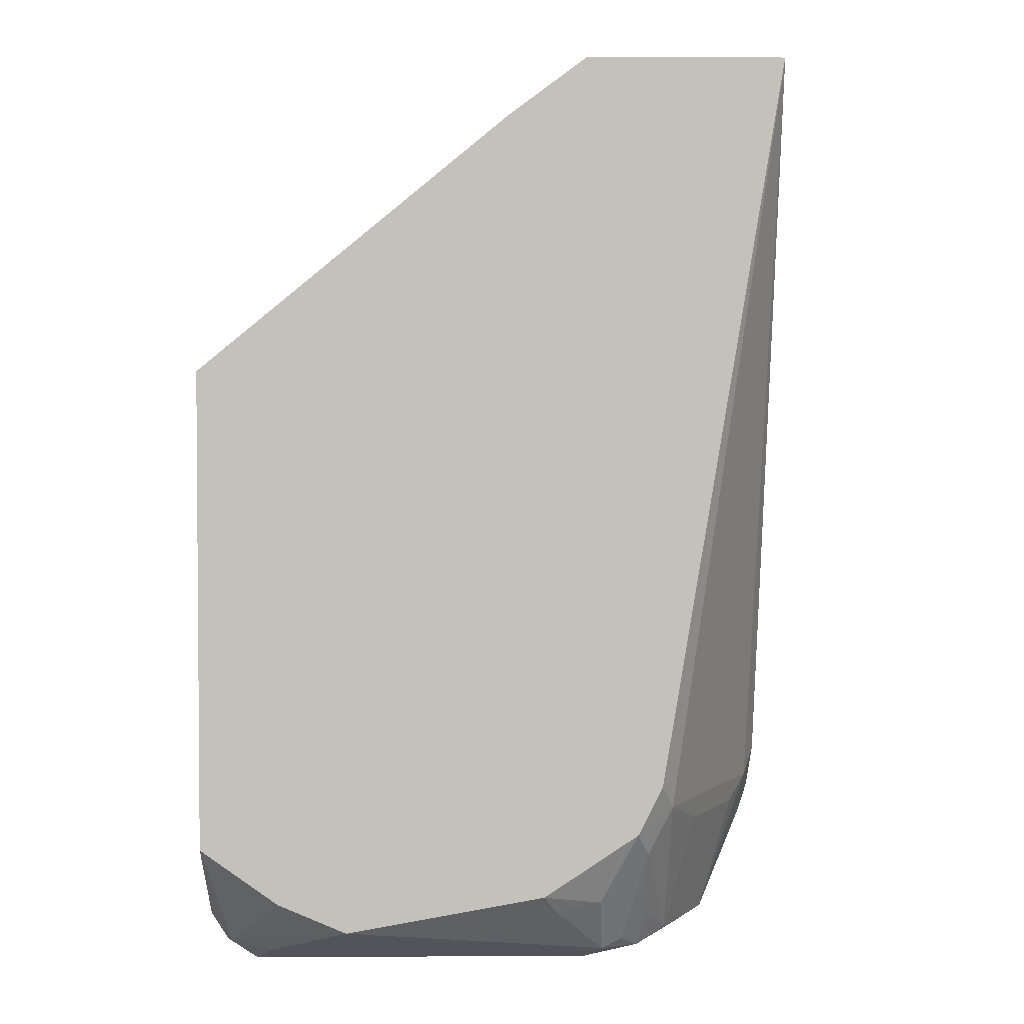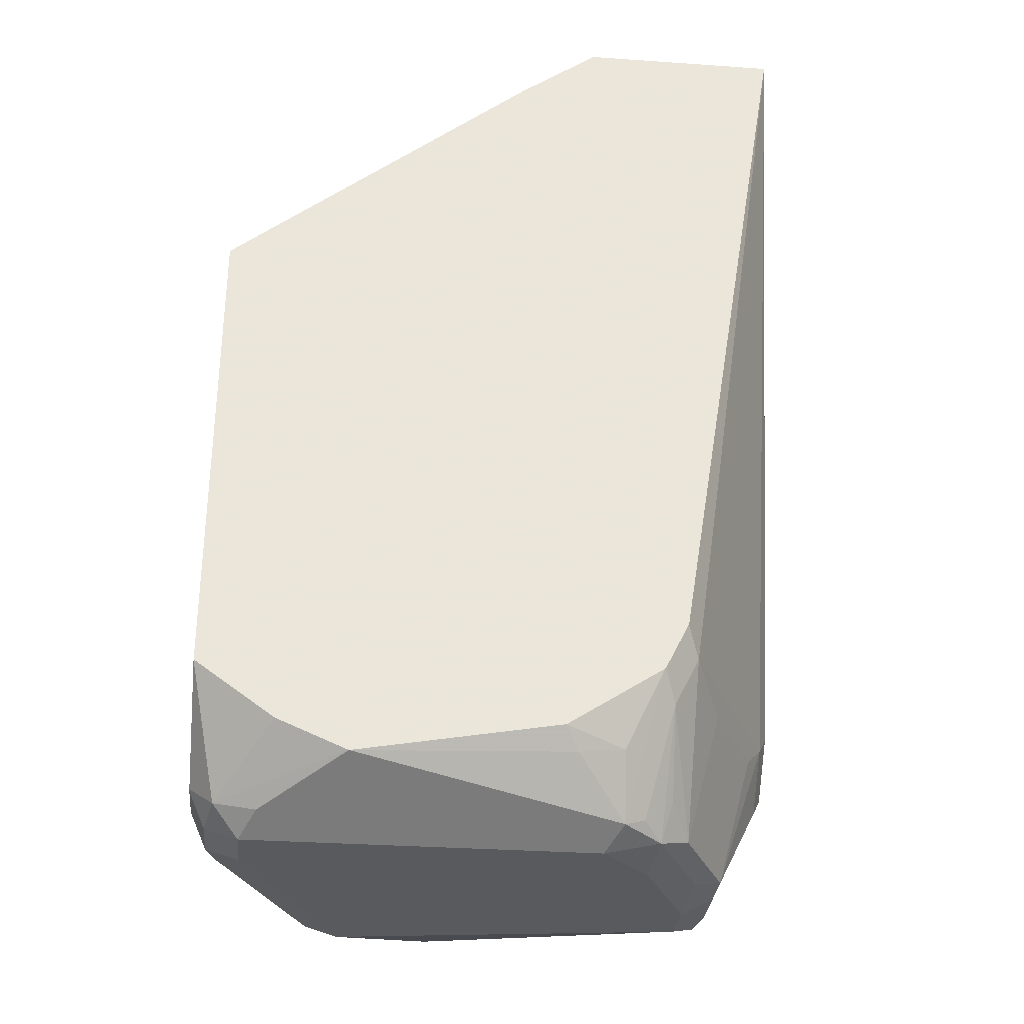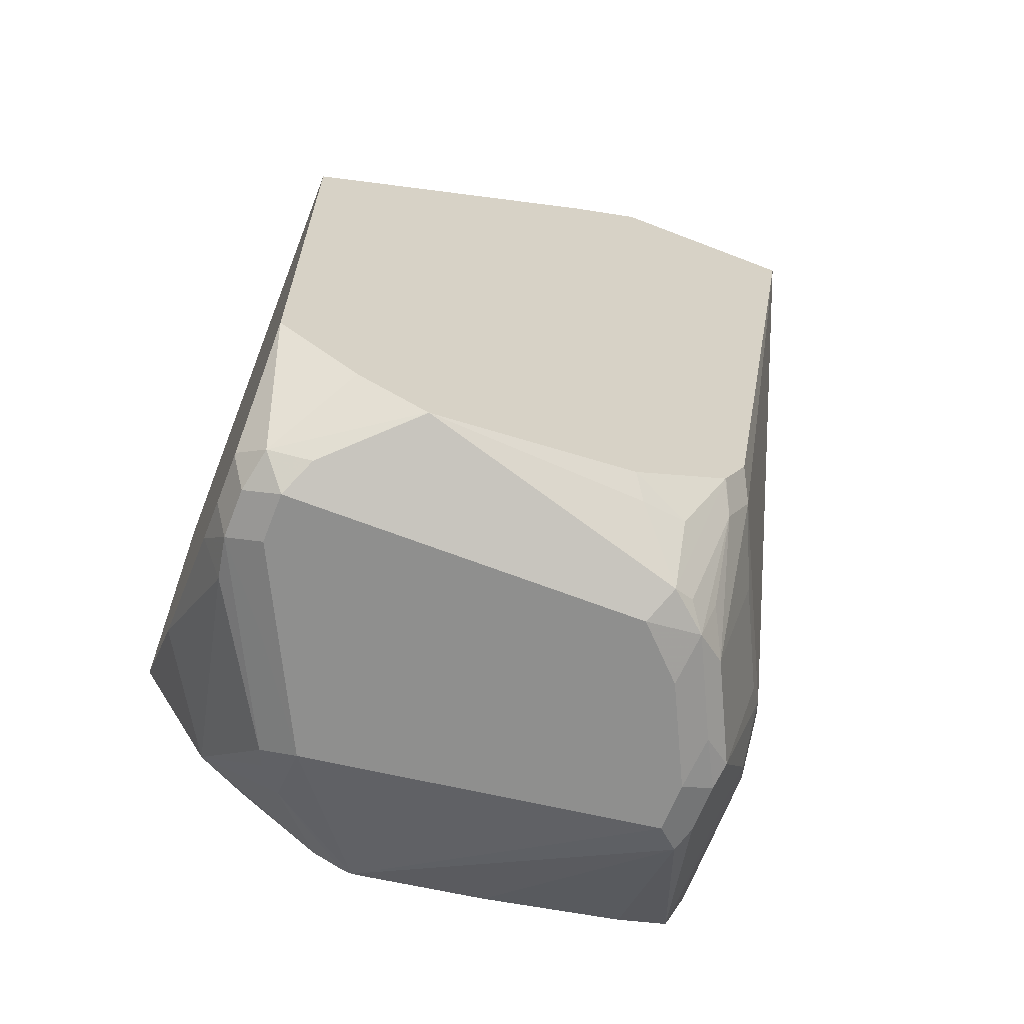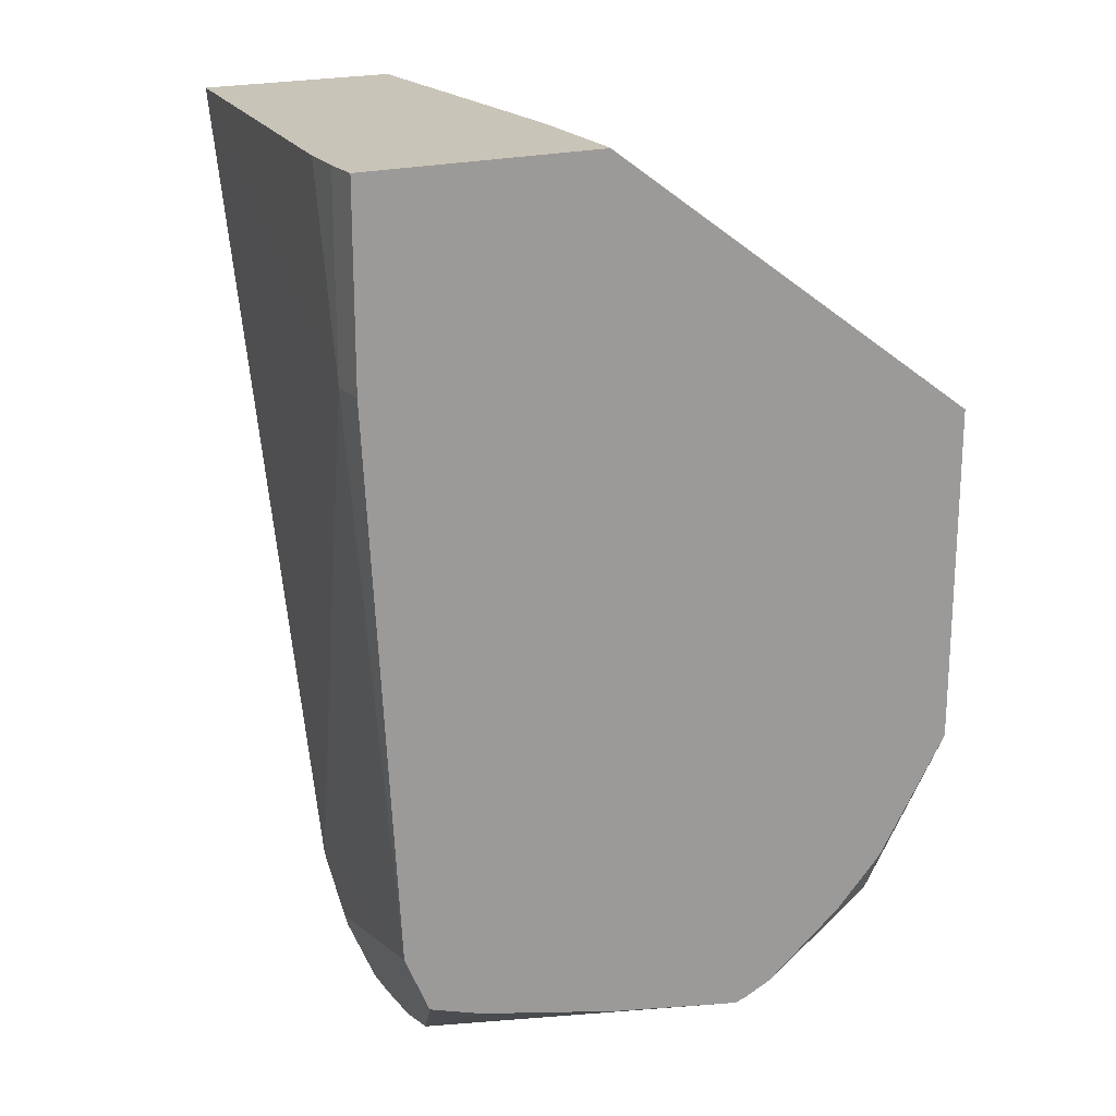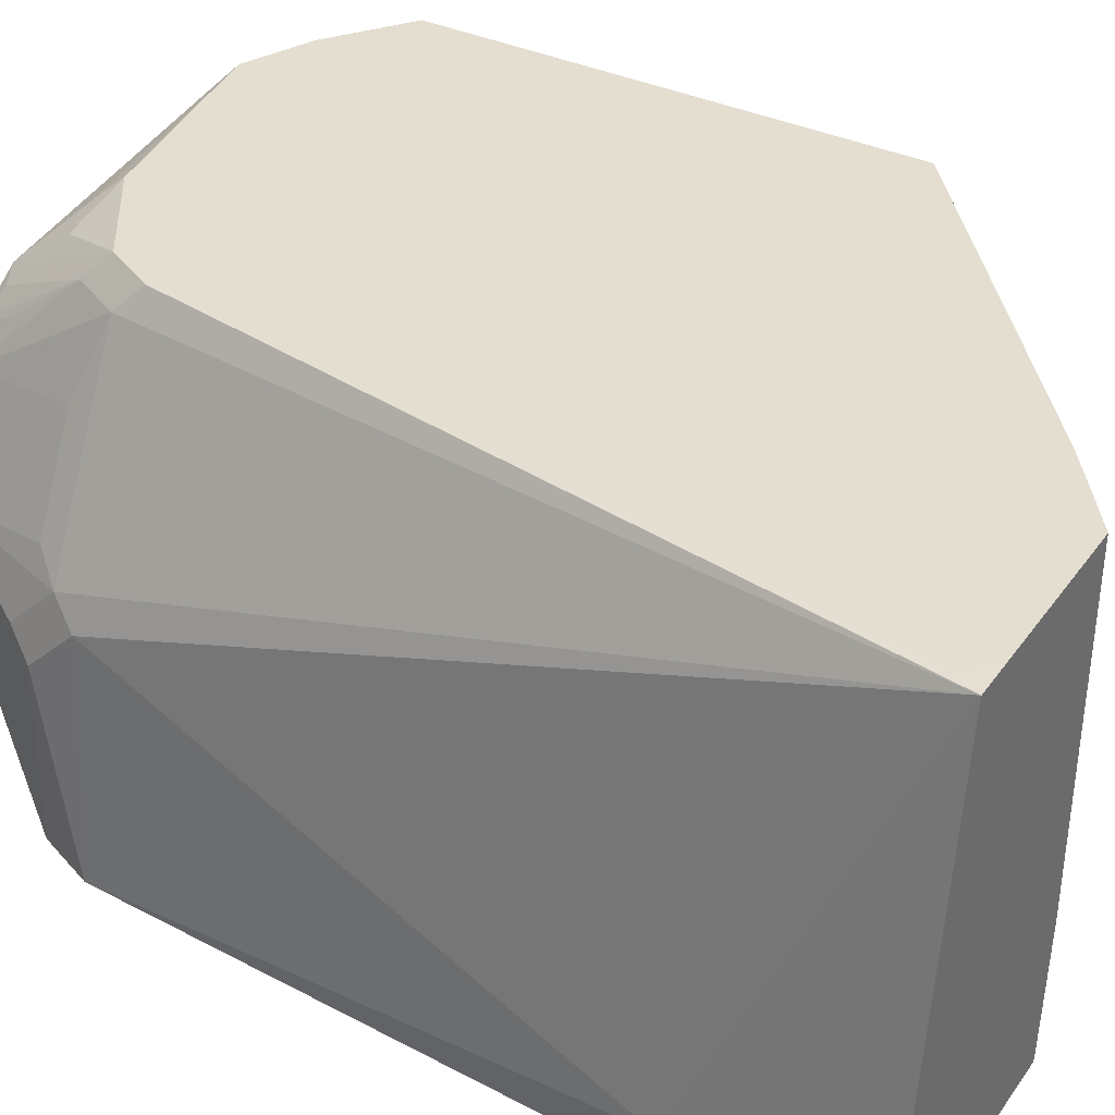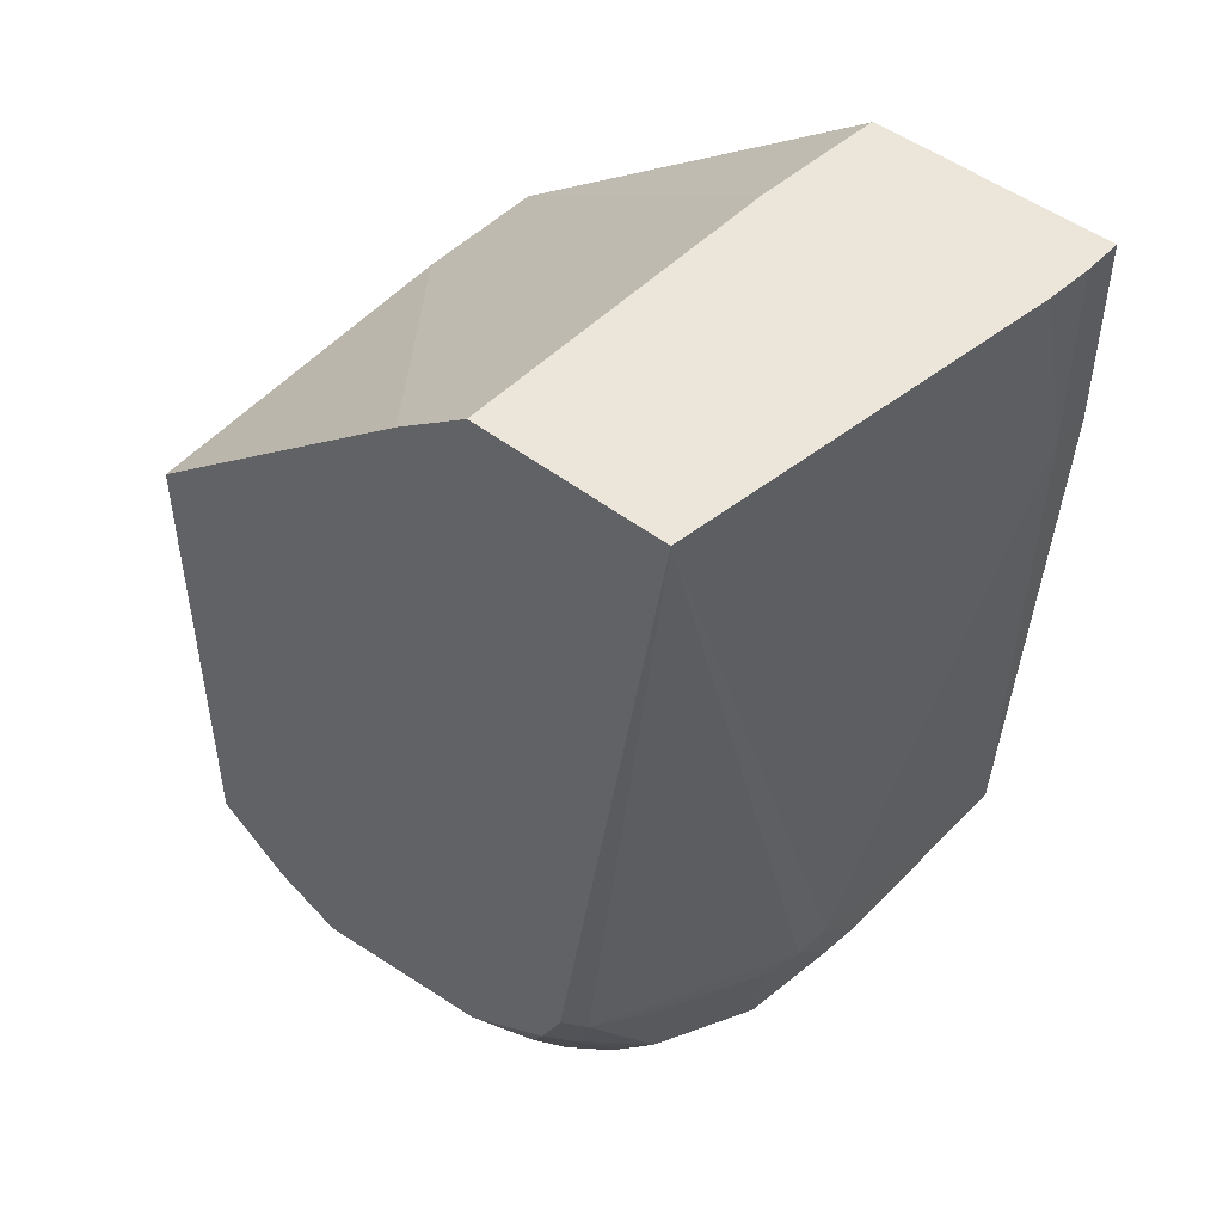
<metadata>
{"format":"obj","ext":"obj","renderer":"f3d","projection":"perspective","resolution":1024,"background":"white","views":[{"elev":2.8,"azim":-1.3,"up":"+Y"},{"elev":-31.8,"azim":-5.6,"up":"+Y"},{"elev":-65.2,"azim":-21.3,"up":"+Y"},{"elev":20.1,"azim":151.8,"up":"+Y"},{"elev":36.5,"azim":121.2,"up":"+Z"},{"elev":47.9,"azim":41.1,"up":"+Y"}]}
</metadata>
<code>
v 0.321 -0.02344 -0.4774
v 0.2228 -0.02344 -0.4774
v 0.321 -0.02344 -0.4614
v 0.321 -0.1003 -0.4774
v 0.2224 -0.02344 -0.4762
v 0.06059 -0.1404 -0.4774
v 0.3197 -0.02344 -0.4413
v 0.321 -0.1003 -0.4614
v 0.3089 -0.321 -0.4774
v 0.219 -0.02344 -0.4213
v 0.06059 -0.1404 -0.4213
v 0.1872 -0.04681 -0.3009
v 0.06059 -0.2818 -0.4774
v 0.2992 -0.02344 -0.2807
v 0.3009 -0.321 -0.3812
v 0.3009 -0.341 -0.4012
v 0.2989 -0.3449 -0.4774
v 0.219 -0.02344 -0.2806
v 0.06059 -0.1503 -0.2809
v 0.1872 -0.04681 -0.2806
v 0.09105 -0.3302 -0.4774
v 0.09028 -0.331 -0.4764
v 0.09028 -0.351 -0.4664
v 0.06059 -0.3414 -0.4215
v 0.2827 -0.02344 -0.2806
v 0.2942 -0.03346 -0.2806
v 0.2506 -0.321 -0.2806
v 0.2558 -0.331 -0.2909
v 0.2959 -0.331 -0.3711
v 0.2959 -0.351 -0.3912
v 0.2942 -0.3544 -0.4012
v 0.2768 -0.353 -0.4774
v 0.2742 -0.3945 -0.4012
v 0.2708 -0.3962 -0.4112
v 0.06059 -0.1503 -0.2806
v 0.1111 -0.3503 -0.4774
v 0.1442 -0.3752 -0.4774
v 0.1204 -0.3878 -0.448
v 0.1053 -0.3811 -0.4438
v 0.107 -0.3945 -0.428
v 0.07022 -0.3912 -0.3661
v 0.06059 -0.3759 -0.36
v 0.2409 -0.3403 -0.2806
v 0.2457 -0.351 -0.2909
v 0.2558 -0.3912 -0.331
v 0.2683 -0.341 -0.321
v 0.2884 -0.341 -0.3611
v 0.2758 -0.3912 -0.3711
v 0.2742 -0.3945 -0.3812
v 0.2166 -0.3691 -0.4774
v 0.2608 -0.4012 -0.4012
v 0.1605 -0.3811 -0.4774
v 0.06059 -0.3462 -0.2806
v 0.1559 -0.38 -0.4774
v 0.1204 -0.3945 -0.4347
v 0.1103 -0.3912 -0.4363
v 0.1204 -0.4012 -0.4213
v 0.09214 -0.3983 -0.3793
v 0.06689 -0.3945 -0.3477
v 0.06059 -0.382 -0.3415
v 0.2405 -0.3409 -0.2806
v 0.2357 -0.3912 -0.311
v 0.2432 -0.3962 -0.321
v 0.2474 -0.3811 -0.3143
v 0.2633 -0.3962 -0.3611
v 0.2608 -0.4012 -0.3812
v 0.06059 -0.3815 -0.3206
v 0.07022 -0.3912 -0.311
v 0.09235 -0.369 -0.2806
v 0.08027 -0.4012 -0.341
v 0.06689 -0.3945 -0.3277
v 0.06059 -0.382 -0.3214
v 0.2018 -0.3665 -0.2806
v 0.2257 -0.3711 -0.2909
v 0.2273 -0.3945 -0.3076
v 0.2207 -0.4012 -0.321
v 0.2407 -0.4012 -0.341
v 0.08027 -0.4012 -0.321
v 0.08695 -0.3945 -0.3076
v 0.1201 -0.3809 -0.2806
v 0.1205 -0.381 -0.2806
v 0.2073 -0.3744 -0.2876
f 45 63 65
f 38 40 56
f 38 56 39
f 39 56 40
f 40 57 58
f 40 58 59
f 79 81 80
f 40 59 41
f 41 59 42
f 42 59 60
f 44 61 62
f 44 62 63
f 44 63 64
f 44 64 45
f 38 55 40
f 45 64 63
f 40 55 57
f 43 61 44
f 32 34 50
f 38 54 52
f 28 43 44
f 45 65 48
f 28 44 45
f 28 45 46
f 28 46 47
f 28 47 29
f 29 47 48
f 29 48 30
f 30 48 49
f 30 49 31
f 31 49 33
f 33 49 66
f 33 66 51
f 33 51 34
f 34 51 52
f 34 52 50
f 37 54 38
f 38 52 55
f 45 48 47
f 61 75 62
f 48 65 49
f 63 66 65
f 63 75 76
f 67 72 71
f 67 71 68
f 68 71 78
f 68 78 79
f 68 79 80
f 63 77 66
f 68 80 69
f 73 82 74
f 74 82 75
f 75 79 78
f 75 78 76
f 75 82 81
f 75 81 79
f 27 43 28
f 73 81 82
f 63 76 77
f 62 75 63
f 61 74 75
f 49 65 66
f 51 66 77
f 51 77 76
f 51 76 78
f 51 78 70
f 51 70 57
f 51 57 52
f 52 57 55
f 53 67 68
f 53 68 69
f 57 70 58
f 58 70 59
f 59 70 78
f 59 78 71
f 59 71 72
f 59 72 60
f 61 73 74
f 45 47 46
f 24 41 42
f 14 29 15
f 23 40 41
f 1 6 2
f 2 6 5
f 3 7 8
f 4 8 9
f 5 6 10
f 6 11 20
f 6 20 12
f 1 13 6
f 6 12 10
f 6 24 42
f 6 42 60
f 6 60 72
f 6 72 67
f 6 67 53
f 6 53 35
f 6 35 19
f 6 13 24
f 6 19 11
f 1 21 13
f 1 37 36
f 23 41 24
f 1 5 10
f 1 10 18
f 1 18 25
f 1 25 14
f 1 14 7
f 1 7 3
f 1 36 21
f 1 3 8
f 1 4 9
f 1 9 17
f 1 17 32
f 1 32 50
f 1 50 52
f 1 52 54
f 1 54 37
f 1 8 4
f 7 14 8
f 1 2 5
f 8 15 9
f 18 53 69
f 18 69 80
f 18 80 81
f 18 81 73
f 18 73 61
f 18 61 43
f 18 43 27
f 18 35 53
f 18 27 26
f 19 35 20
f 21 36 23
f 21 23 22
f 23 36 37
f 23 37 38
f 23 38 39
f 8 14 15
f 18 26 25
f 18 20 35
f 23 39 40
f 17 33 34
f 9 15 16
f 9 16 17
f 10 12 20
f 10 20 18
f 11 19 20
f 17 34 32
f 13 22 23
f 13 23 24
f 13 21 22
f 14 26 27
f 14 27 28
f 14 28 29
f 15 29 30
f 15 30 16
f 16 30 31
f 16 31 17
f 17 31 33
f 14 25 26

</code>
